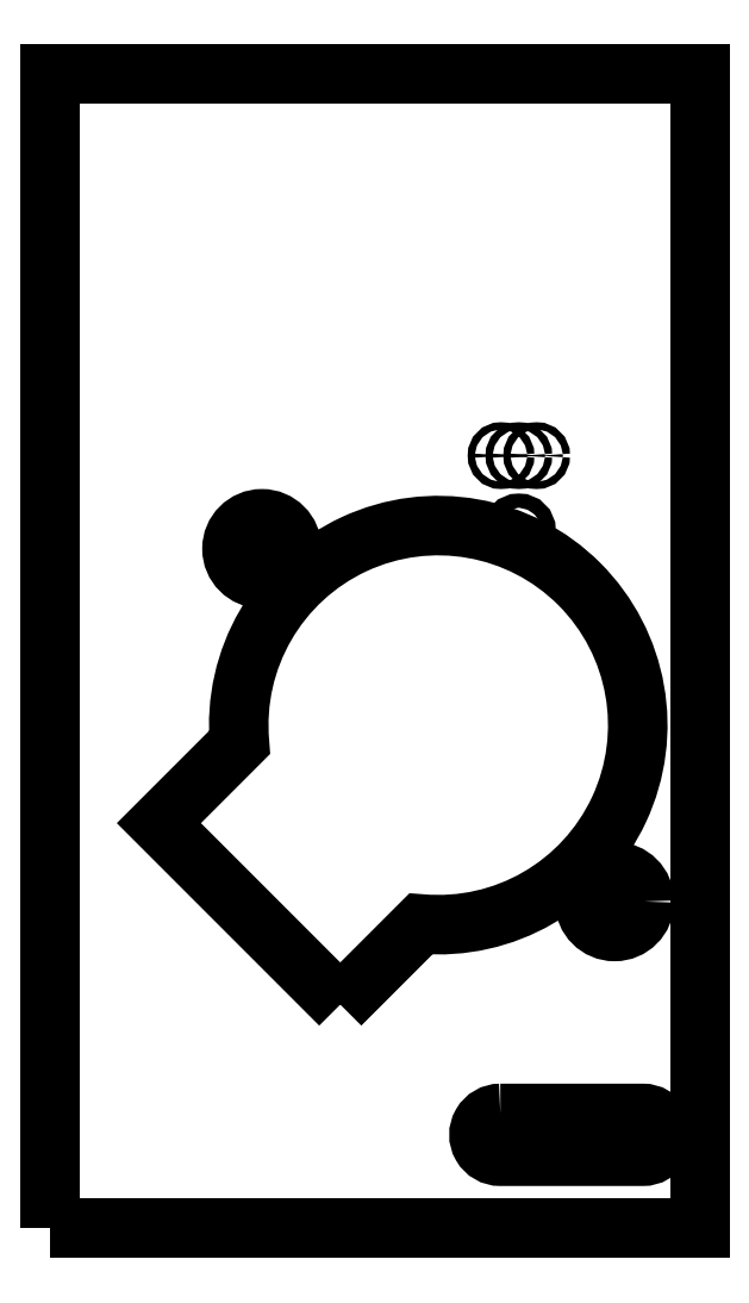
<metadata>
{"format":"dxf","ext":"dxf","renderer":"ezdxf+matplotlib","layout":"modelspace","background":"white","min_lineweight":24,"dpi":150}
</metadata>
<code>
0
SECTION
2
ENTITIES
0
CIRCLE
8
0
10
-18.03
20
6.718
30
0
40
2.1
210
0
220
-0
230
1
0
CIRCLE
8
0
10
1.25
20
13.25
30
0
40
0.25
210
0
220
-0
230
1
0
LWPOLYLINE
8
0
90
4
70
1
43
0
10
-12.53
20
-25.26
10
-25.26
20
-12.53
10
-19.6
20
-6.876
42
-2.747
10
-6.876
20
-19.6
0
CIRCLE
8
0
10
0
20
8
30
0
40
0.5
210
0
220
-0
230
1
0
CIRCLE
8
0
10
-1.25
20
13.25
30
0
40
0.25
210
0
220
-0
230
1
0
LWPOLYLINE
8
0
90
4
70
1
43
0
10
-1.3
20
-32.9
42
1
10
-1.3
20
-35.9
10
8.7
20
-35.9
42
1
10
8.7
20
-32.9
0
CIRCLE
8
0
10
6.718
20
-18.03
30
0
40
2.1
210
0
220
-0
230
1
0
CIRCLE
8
0
10
-5.746e-16
20
13.25
30
0
40
0.25
210
0
220
-0
230
1
0
LWPOLYLINE
8
0
90
4
70
1
43
0
10
-32.88
20
-40.9
10
12.7
20
-40.9
10
12.7
20
40
10
-32.88
20
40
0
ENDSEC
0
EOF

</code>
